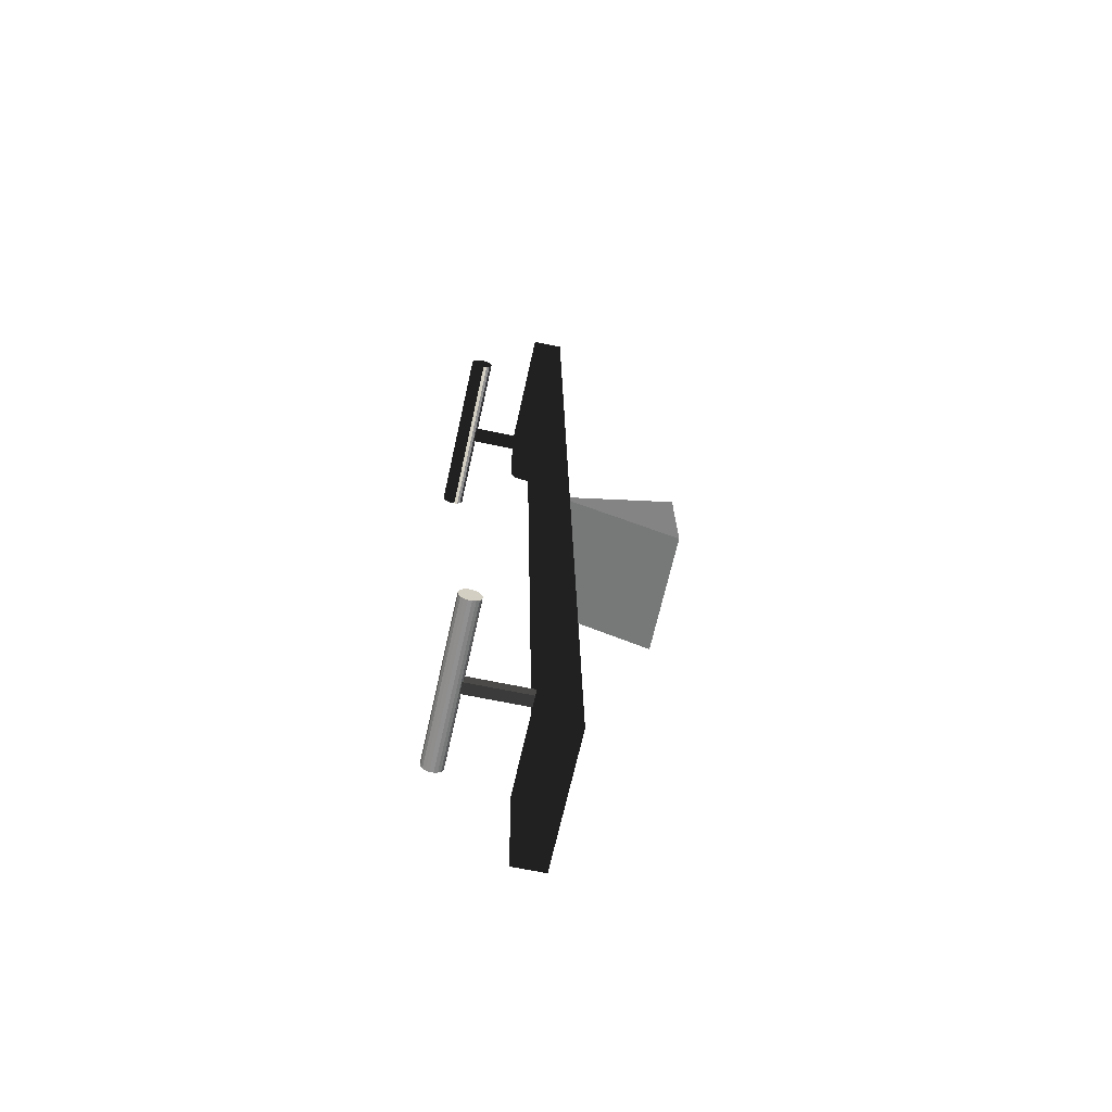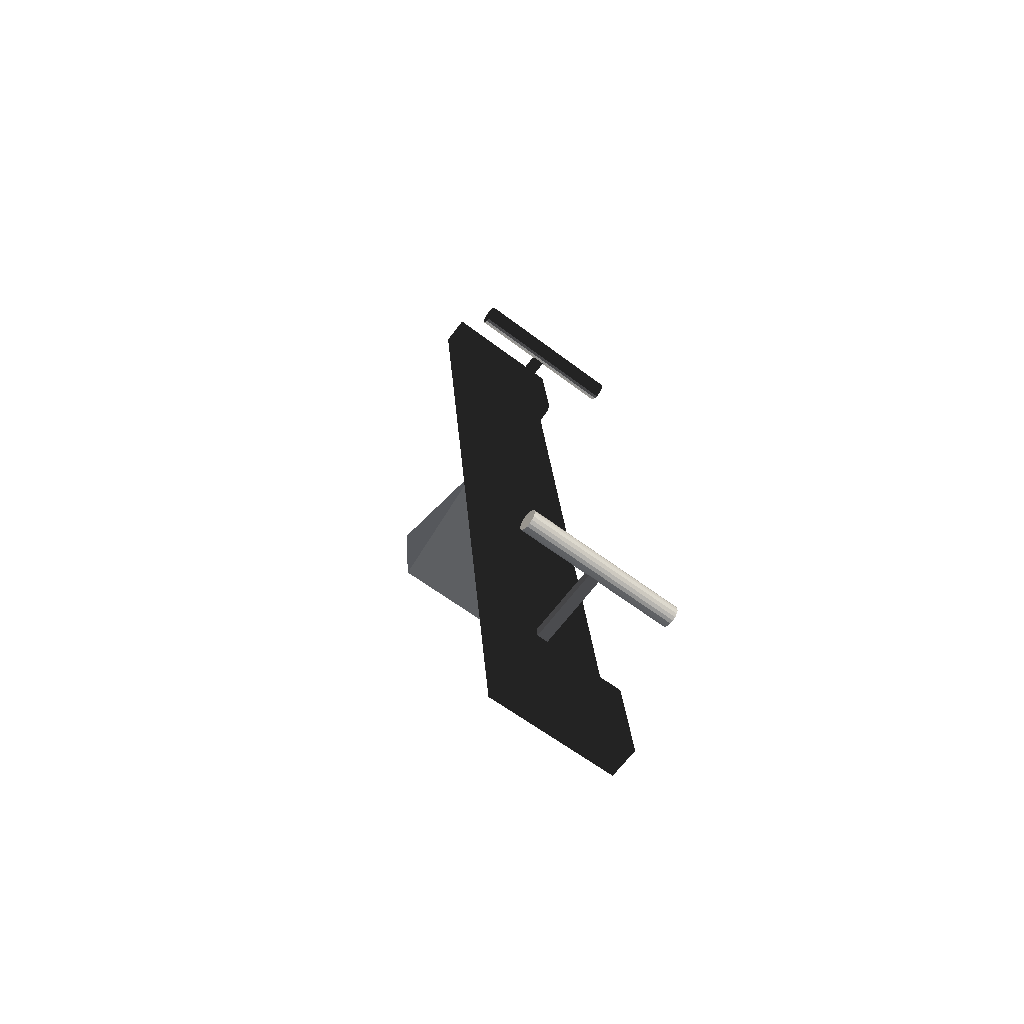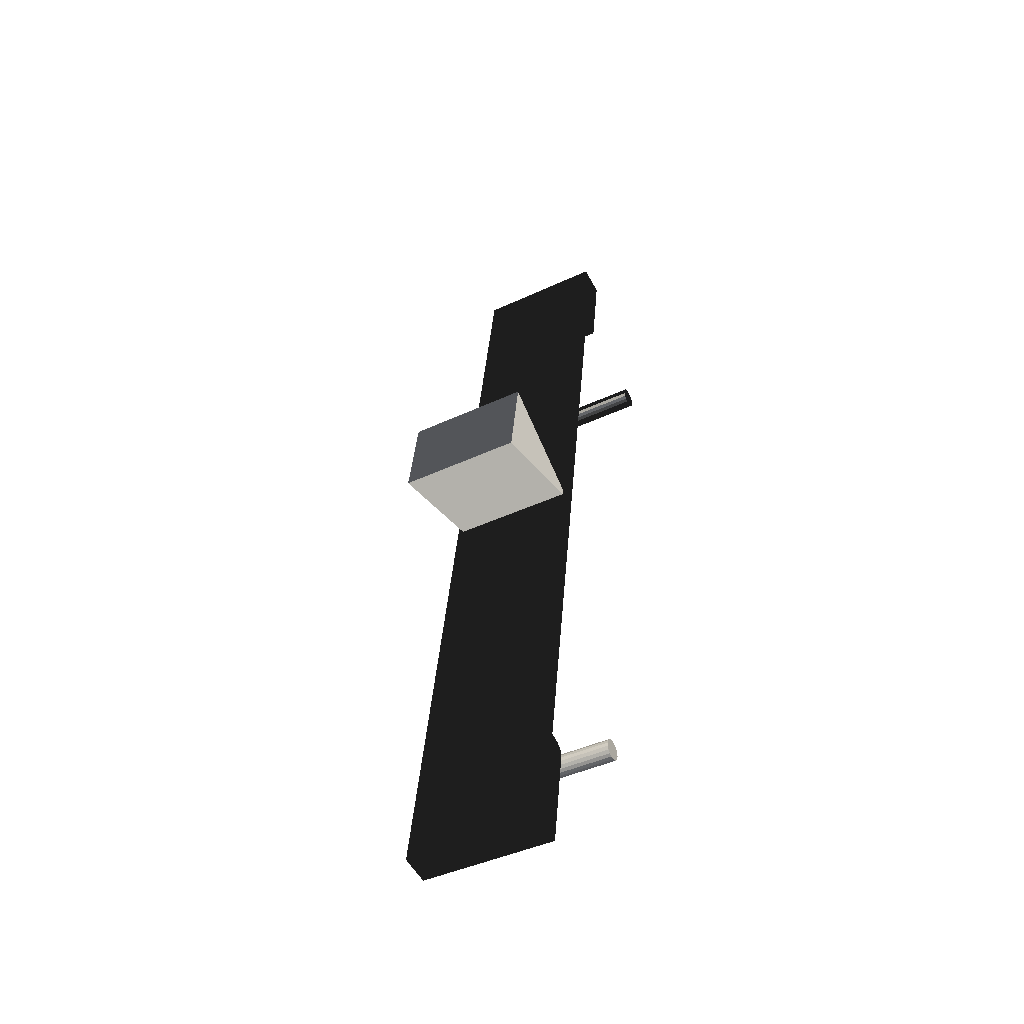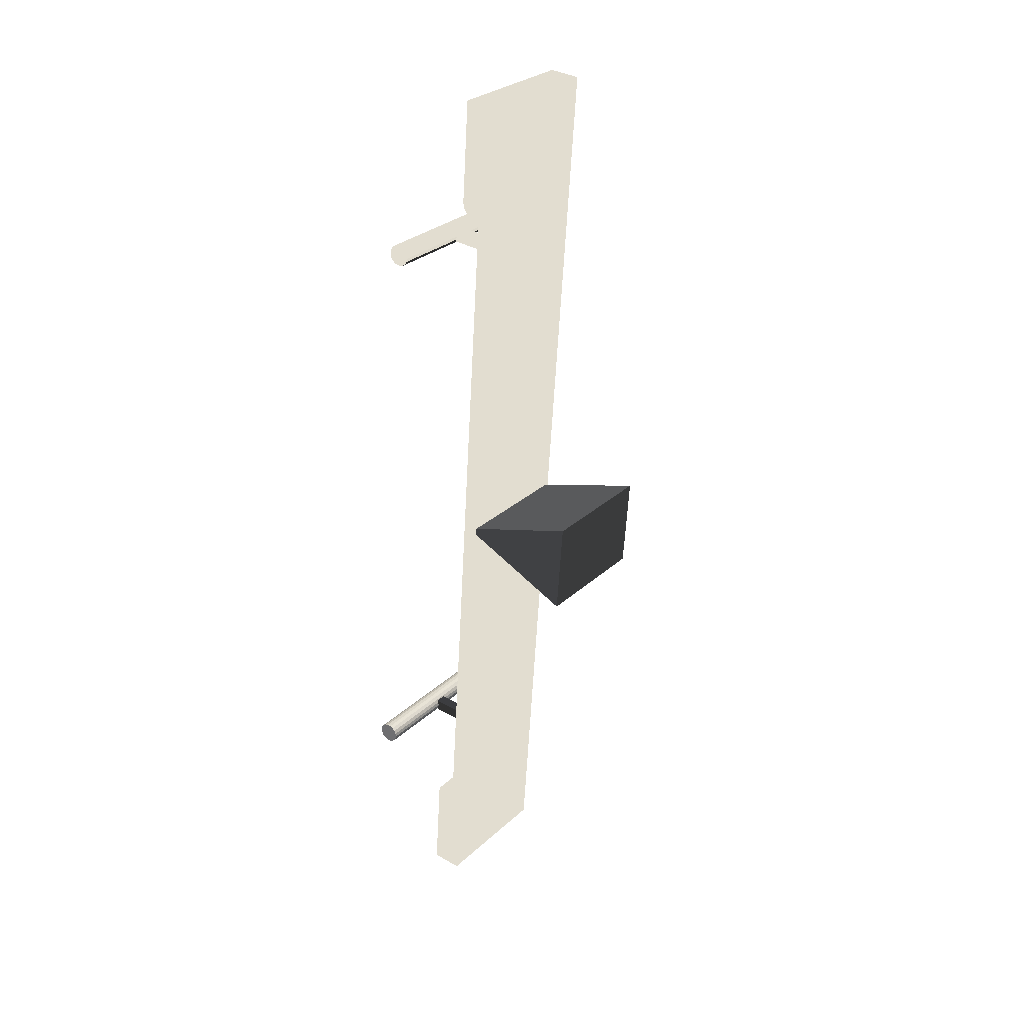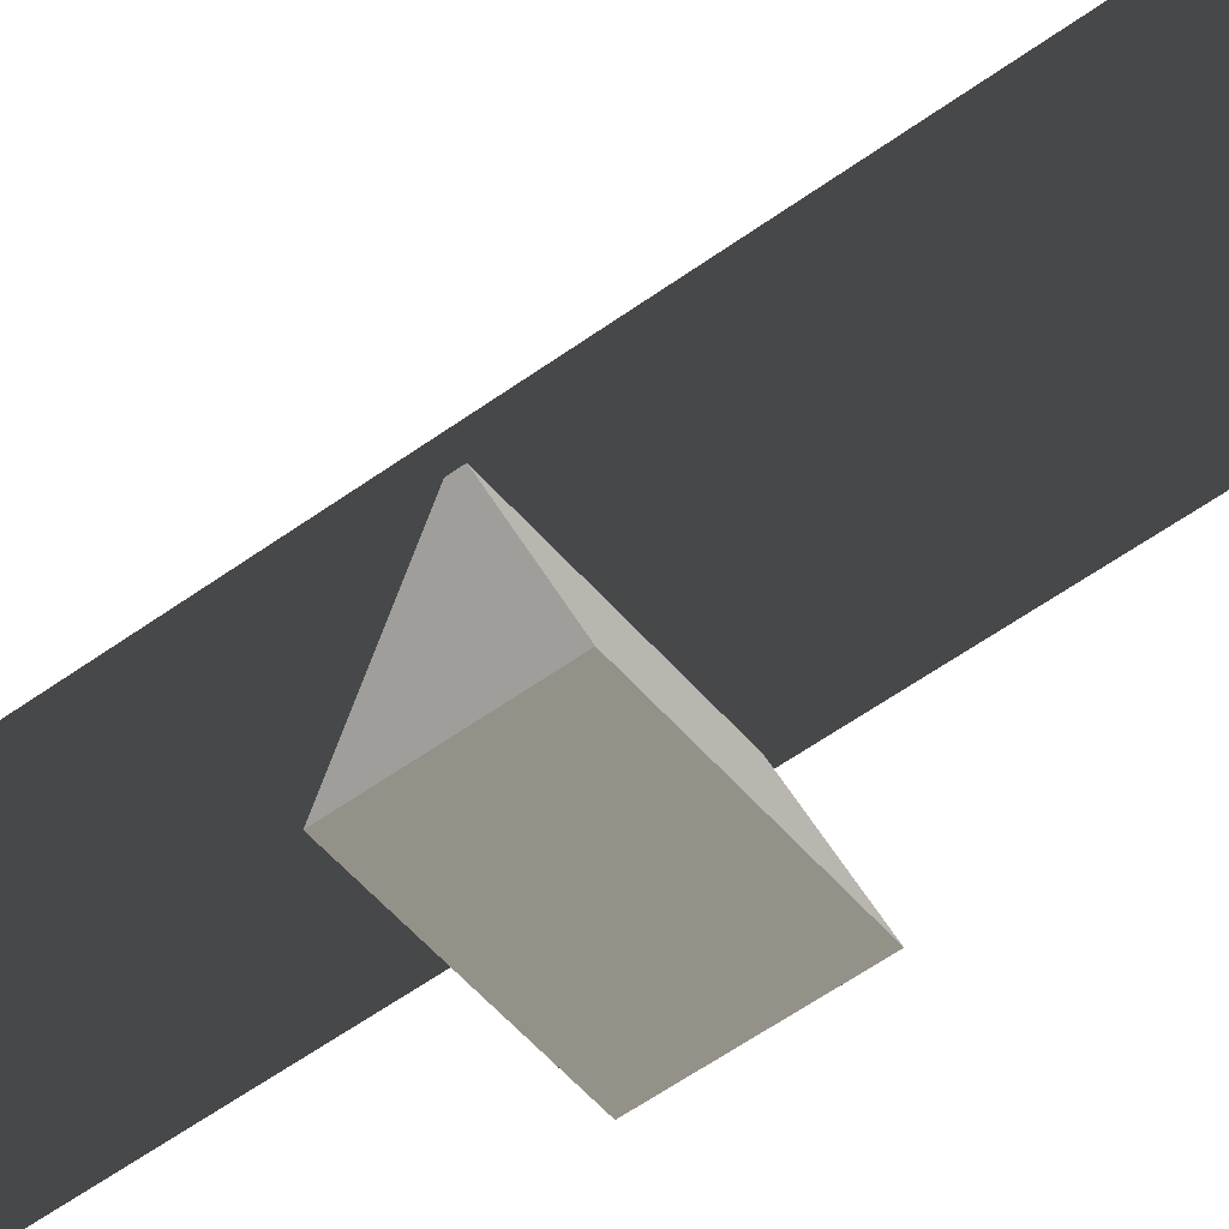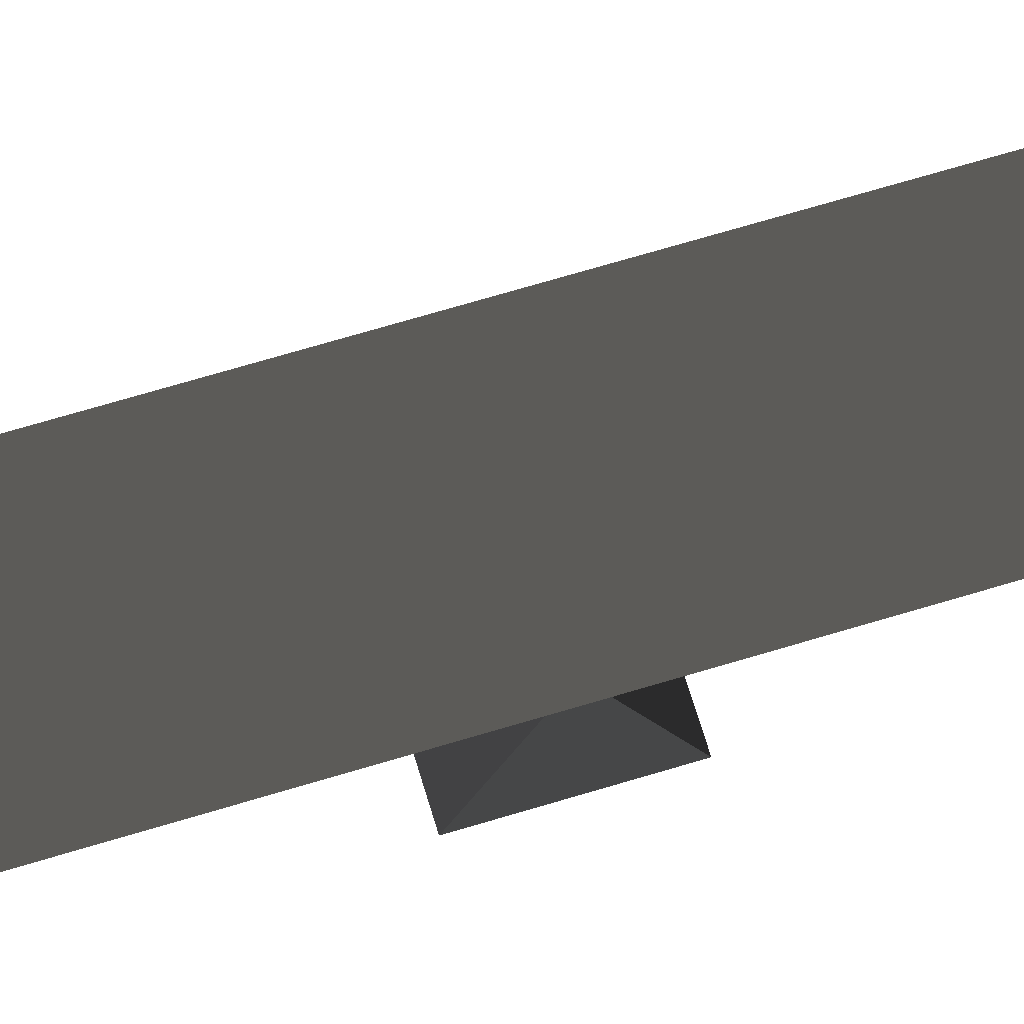
<metadata>
{"format":"obj","ext":"obj","renderer":"f3d","projection":"perspective","resolution":1024,"background":"white","views":[{"elev":-60.8,"azim":-102.5,"up":"+Z"},{"elev":-68.9,"azim":142.4,"up":"+Z"},{"elev":-54.3,"azim":28.3,"up":"+Z"},{"elev":35.3,"azim":-52.8,"up":"+Z"},{"elev":-51.9,"azim":133.7,"up":"+Y"},{"elev":69.5,"azim":-101.8,"up":"+Y"}]}
</metadata>
<code>
v  -1.144e+06 7.866e+04 4.091e+05
v  -1.145e+06 7.866e+04 4.011e+05
v  -1.137e+06 7.866e+04 4.004e+05
v  -1.136e+06 7.866e+04 4.084e+05
v  -1.144e+06 1.376e+05 4.091e+05
v  -1.136e+06 1.376e+05 4.084e+05
v  -1.137e+06 1.376e+05 4.004e+05
v  -1.145e+06 1.376e+05 4.011e+05
g Box005
f -8 -7 -6 -5
f -4 -3 -2 -1
f -8 -5 -3 -4
f -5 -6 -2 -3
f -6 -7 -1 -2
f -7 -8 -4 -1
v  -1.163e+06 -5289 6.539e+05
v  -1.168e+06 -5289 5.897e+05
v  -1.083e+06 -5289 5.822e+05
v  -1.077e+06 -5289 6.464e+05
v  -1.165e+06 7.665e+04 6.221e+05
v  -1.08e+06 7.665e+04 6.146e+05
v  -1.08e+06 7.665e+04 6.139e+05
v  -1.165e+06 7.665e+04 6.214e+05
g Box006
f -8 -7 -6 -5
f -4 -3 -2 -1
f -8 -5 -3 -4
f -5 -6 -2 -3
f -6 -7 -1 -2
f -7 -8 -4 -1
v  -1.199e+06 1.304e+05 4.099e+05
v  -1.199e+06 1.308e+05 4.073e+05
v  -1.083e+06 1.308e+05 3.971e+05
v  -1.083e+06 1.304e+05 3.997e+05
v  -1.2e+06 1.321e+05 4.05e+05
v  -1.083e+06 1.321e+05 3.949e+05
v  -1.2e+06 1.341e+05 4.034e+05
v  -1.083e+06 1.341e+05 3.932e+05
v  -1.2e+06 1.366e+05 4.025e+05
v  -1.083e+06 1.366e+05 3.923e+05
v  -1.2e+06 1.392e+05 4.025e+05
v  -1.083e+06 1.392e+05 3.923e+05
v  -1.2e+06 1.416e+05 4.034e+05
v  -1.083e+06 1.416e+05 3.932e+05
v  -1.2e+06 1.436e+05 4.05e+05
v  -1.083e+06 1.436e+05 3.949e+05
v  -1.199e+06 1.449e+05 4.073e+05
v  -1.083e+06 1.449e+05 3.971e+05
v  -1.199e+06 1.454e+05 4.099e+05
v  -1.083e+06 1.454e+05 3.997e+05
v  -1.199e+06 1.449e+05 4.124e+05
v  -1.082e+06 1.449e+05 4.022e+05
v  -1.199e+06 1.436e+05 4.147e+05
v  -1.082e+06 1.436e+05 4.045e+05
v  -1.199e+06 1.416e+05 4.163e+05
v  -1.082e+06 1.416e+05 4.061e+05
v  -1.199e+06 1.392e+05 4.172e+05
v  -1.082e+06 1.392e+05 4.07e+05
v  -1.199e+06 1.366e+05 4.172e+05
v  -1.082e+06 1.366e+05 4.07e+05
v  -1.199e+06 1.341e+05 4.163e+05
v  -1.082e+06 1.341e+05 4.061e+05
v  -1.199e+06 1.321e+05 4.147e+05
v  -1.082e+06 1.321e+05 4.045e+05
v  -1.199e+06 1.308e+05 4.124e+05
v  -1.082e+06 1.308e+05 4.022e+05
g Cylinder003
f -36 -35 -34 -33
f -35 -32 -31 -34
f -32 -30 -29 -31
f -30 -28 -27 -29
f -28 -26 -25 -27
f -26 -24 -23 -25
f -24 -22 -21 -23
f -22 -20 -19 -21
f -20 -18 -17 -19
f -18 -16 -15 -17
f -16 -14 -13 -15
f -14 -12 -11 -13
f -12 -10 -9 -11
f -10 -8 -7 -9
f -8 -6 -5 -7
f -6 -4 -3 -5
f -4 -2 -1 -3
f -2 -36 -33 -1
f -4 -6 -8 -36
f -8 -10 -12 -16
f -12 -14 -16
f -16 -18 -20 -24
f -20 -22 -24
f -24 -26 -28 -32
f -28 -30 -32
f -16 -24 -32 -8
f -32 -35 -36 -8
f -2 -4 -36
f -34 -31 -29 -1
f -29 -27 -25 -21
f -25 -23 -21
f -21 -19 -17 -13
f -17 -15 -13
f -13 -11 -9 -5
f -9 -7 -5
f -21 -13 -5 -29
f -5 -3 -1 -29
f -33 -34 -1
v  -1.163e+06 1.304e+05 8.267e+05
v  -1.163e+06 1.308e+05 8.241e+05
v  -1.046e+06 1.308e+05 8.139e+05
v  -1.046e+06 1.304e+05 8.165e+05
v  -1.163e+06 1.321e+05 8.219e+05
v  -1.047e+06 1.321e+05 8.117e+05
v  -1.163e+06 1.341e+05 8.202e+05
v  -1.047e+06 1.341e+05 8.1e+05
v  -1.163e+06 1.366e+05 8.193e+05
v  -1.047e+06 1.366e+05 8.091e+05
v  -1.163e+06 1.392e+05 8.193e+05
v  -1.047e+06 1.392e+05 8.091e+05
v  -1.163e+06 1.416e+05 8.202e+05
v  -1.047e+06 1.416e+05 8.1e+05
v  -1.163e+06 1.436e+05 8.219e+05
v  -1.047e+06 1.436e+05 8.117e+05
v  -1.163e+06 1.449e+05 8.241e+05
v  -1.046e+06 1.449e+05 8.139e+05
v  -1.163e+06 1.454e+05 8.267e+05
v  -1.046e+06 1.454e+05 8.165e+05
v  -1.163e+06 1.449e+05 8.292e+05
v  -1.046e+06 1.449e+05 8.19e+05
v  -1.162e+06 1.436e+05 8.315e+05
v  -1.046e+06 1.436e+05 8.213e+05
v  -1.162e+06 1.416e+05 8.331e+05
v  -1.046e+06 1.416e+05 8.229e+05
v  -1.162e+06 1.392e+05 8.34e+05
v  -1.046e+06 1.392e+05 8.238e+05
v  -1.162e+06 1.366e+05 8.34e+05
v  -1.046e+06 1.366e+05 8.238e+05
v  -1.162e+06 1.341e+05 8.331e+05
v  -1.046e+06 1.341e+05 8.229e+05
v  -1.162e+06 1.321e+05 8.315e+05
v  -1.046e+06 1.321e+05 8.213e+05
v  -1.163e+06 1.308e+05 8.292e+05
v  -1.046e+06 1.308e+05 8.19e+05
g Cylinder004
f -36 -35 -34 -33
f -35 -32 -31 -34
f -32 -30 -29 -31
f -30 -28 -27 -29
f -28 -26 -25 -27
f -26 -24 -23 -25
f -24 -22 -21 -23
f -22 -20 -19 -21
f -20 -18 -17 -19
f -18 -16 -15 -17
f -16 -14 -13 -15
f -14 -12 -11 -13
f -12 -10 -9 -11
f -10 -8 -7 -9
f -8 -6 -5 -7
f -6 -4 -3 -5
f -4 -2 -1 -3
f -2 -36 -33 -1
f -4 -6 -8 -36
f -8 -10 -12 -16
f -12 -14 -16
f -16 -18 -20 -24
f -20 -22 -24
f -24 -26 -28 -32
f -28 -30 -32
f -16 -24 -32 -8
f -32 -35 -36 -8
f -2 -4 -36
f -34 -31 -29 -1
f -29 -27 -25 -21
f -25 -23 -21
f -21 -19 -17 -13
f -17 -15 -13
f -13 -11 -9 -5
f -9 -7 -5
f -21 -13 -5 -29
f -5 -3 -1 -29
f -33 -34 -1
v  -1.191e+06 7.081e+04 3.748e+05
v  -1.098e+06 7.081e+04 3.667e+05
v  -1.055e+06 7.081e+04 8.571e+05
v  -1.148e+06 7.081e+04 8.653e+05
v  -1.098e+06 7.866e+04 3.667e+05
v  -1.191e+06 7.866e+04 3.748e+05
v  -1.148e+06 7.866e+04 8.653e+05
v  -1.055e+06 7.866e+04 8.571e+05
v  -1.141e+06 7.081e+04 9.437e+05
v  -1.048e+06 7.081e+04 9.356e+05
v  -1.048e+06 7.866e+04 9.356e+05
v  -1.141e+06 7.866e+04 9.437e+05
v  -1.105e+06 7.081e+04 2.883e+05
v  -1.198e+06 7.081e+04 2.964e+05
v  -1.198e+06 7.866e+04 2.964e+05
v  -1.105e+06 7.866e+04 2.883e+05
v  -1.105e+06 9.22e+04 2.883e+05
v  -1.198e+06 9.22e+04 2.964e+05
v  -1.192e+06 9.22e+04 3.661e+05
v  -1.099e+06 9.22e+04 3.58e+05
v  -1.141e+06 9.22e+04 9.437e+05
v  -1.048e+06 9.22e+04 9.356e+05
v  -1.054e+06 9.22e+04 8.658e+05
v  -1.147e+06 9.22e+04 8.74e+05
v  -1.191e+06 7.994e+04 3.748e+05
v  -1.191e+06 8.53e+04 3.743e+05
v  -1.191e+06 8.913e+04 3.727e+05
v  -1.191e+06 9.143e+04 3.699e+05
v  -1.098e+06 7.994e+04 3.667e+05
v  -1.098e+06 9.143e+04 3.618e+05
v  -1.098e+06 8.913e+04 3.645e+05
v  -1.098e+06 8.53e+04 3.661e+05
v  -1.055e+06 7.994e+04 8.571e+05
v  -1.055e+06 8.53e+04 8.577e+05
v  -1.055e+06 8.913e+04 8.593e+05
v  -1.055e+06 9.143e+04 8.62e+05
v  -1.148e+06 7.994e+04 8.653e+05
v  -1.148e+06 9.143e+04 8.702e+05
v  -1.148e+06 8.913e+04 8.675e+05
v  -1.148e+06 8.53e+04 8.658e+05
g Box007
f -40 -39 -38 -37
f -36 -35 -34 -33
f -32 -31 -30 -29
f -39 -36 -33 -38
f -28 -27 -26 -25
f -37 -34 -35 -40
f -27 -28 -39 -40
f -31 -32 -37 -38
f -24 -23 -22 -21
f -20 -19 -18 -17
f -28 -25 -36 -39
f -30 -31 -38 -33
f -32 -29 -34 -37
f -26 -27 -40 -35
f -25 -26 -23 -24
f -35 -16 -15 -14
f -35 -14 -13 -22
f -26 -35 -22 -23
f -35 -36 -12 -16
f -36 -25 -24 -12
f -24 -21 -11 -10
f -24 -10 -9 -12
f -29 -30 -19 -20
f -33 -8 -7 -6
f -33 -6 -5 -18
f -30 -33 -18 -19
f -33 -34 -4 -8
f -34 -29 -20 -4
f -20 -17 -3 -2
f -20 -2 -1 -4
f -11 -21 -22 -13
f -3 -17 -18 -5
f -10 -11 -13 -14
f -9 -10 -14 -15
f -12 -9 -15 -16
f -2 -3 -5 -6
f -1 -2 -6 -7
f -4 -1 -7 -8
v  -1.108e+06 7.866e+04 8.259e+05
v  -1.108e+06 7.866e+04 8.179e+05
v  -1.1e+06 7.866e+04 8.172e+05
v  -1.1e+06 7.866e+04 8.252e+05
v  -1.108e+06 1.376e+05 8.259e+05
v  -1.1e+06 1.376e+05 8.252e+05
v  -1.1e+06 1.376e+05 8.172e+05
v  -1.108e+06 1.376e+05 8.179e+05
g Box008
f -8 -7 -6 -5
f -4 -3 -2 -1
f -8 -5 -3 -4
f -5 -6 -2 -3
f -6 -7 -1 -2
f -7 -8 -4 -1

</code>
